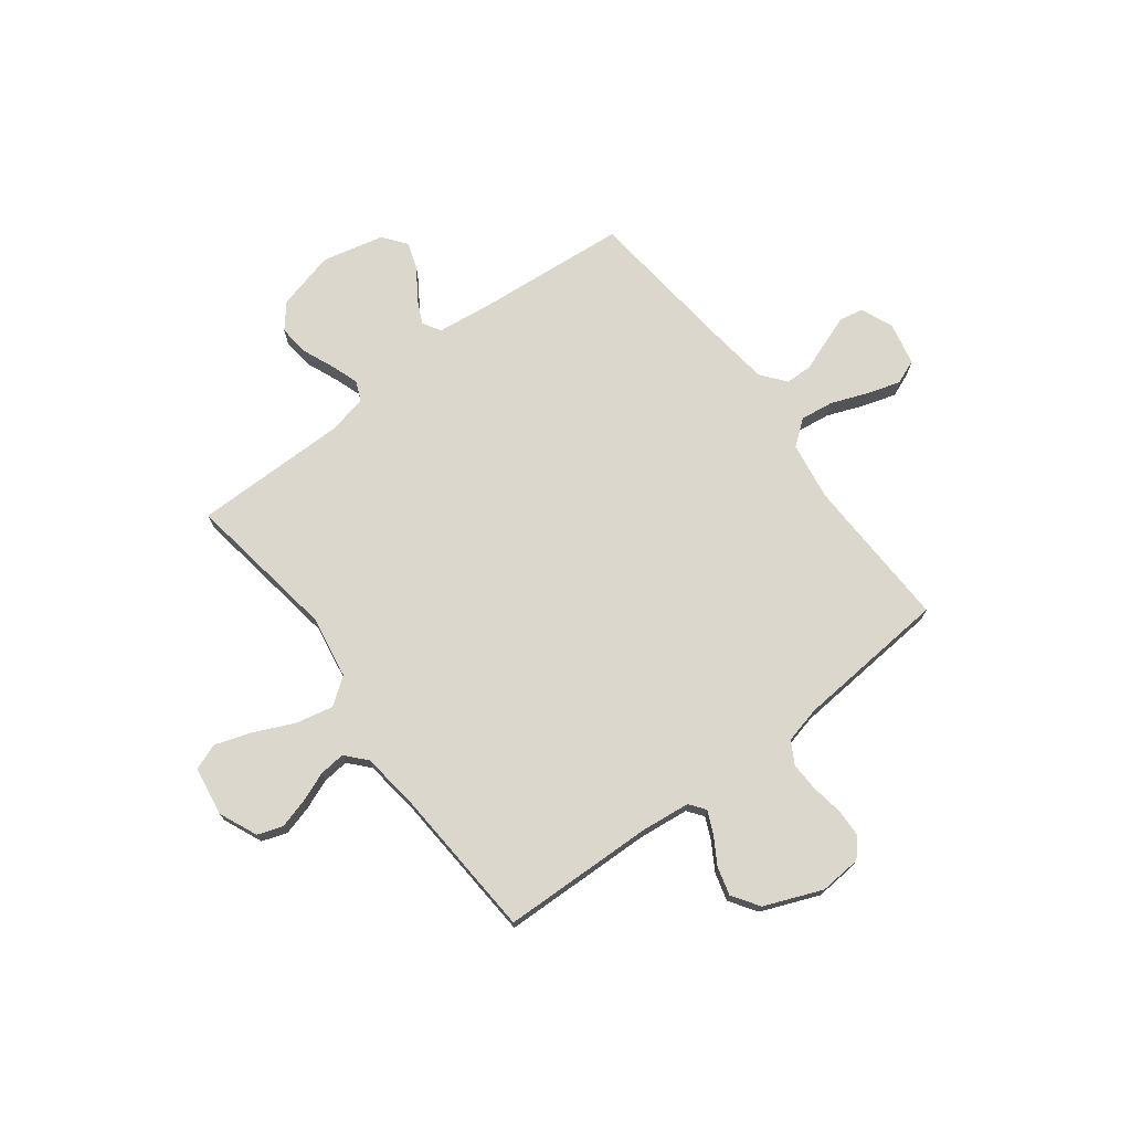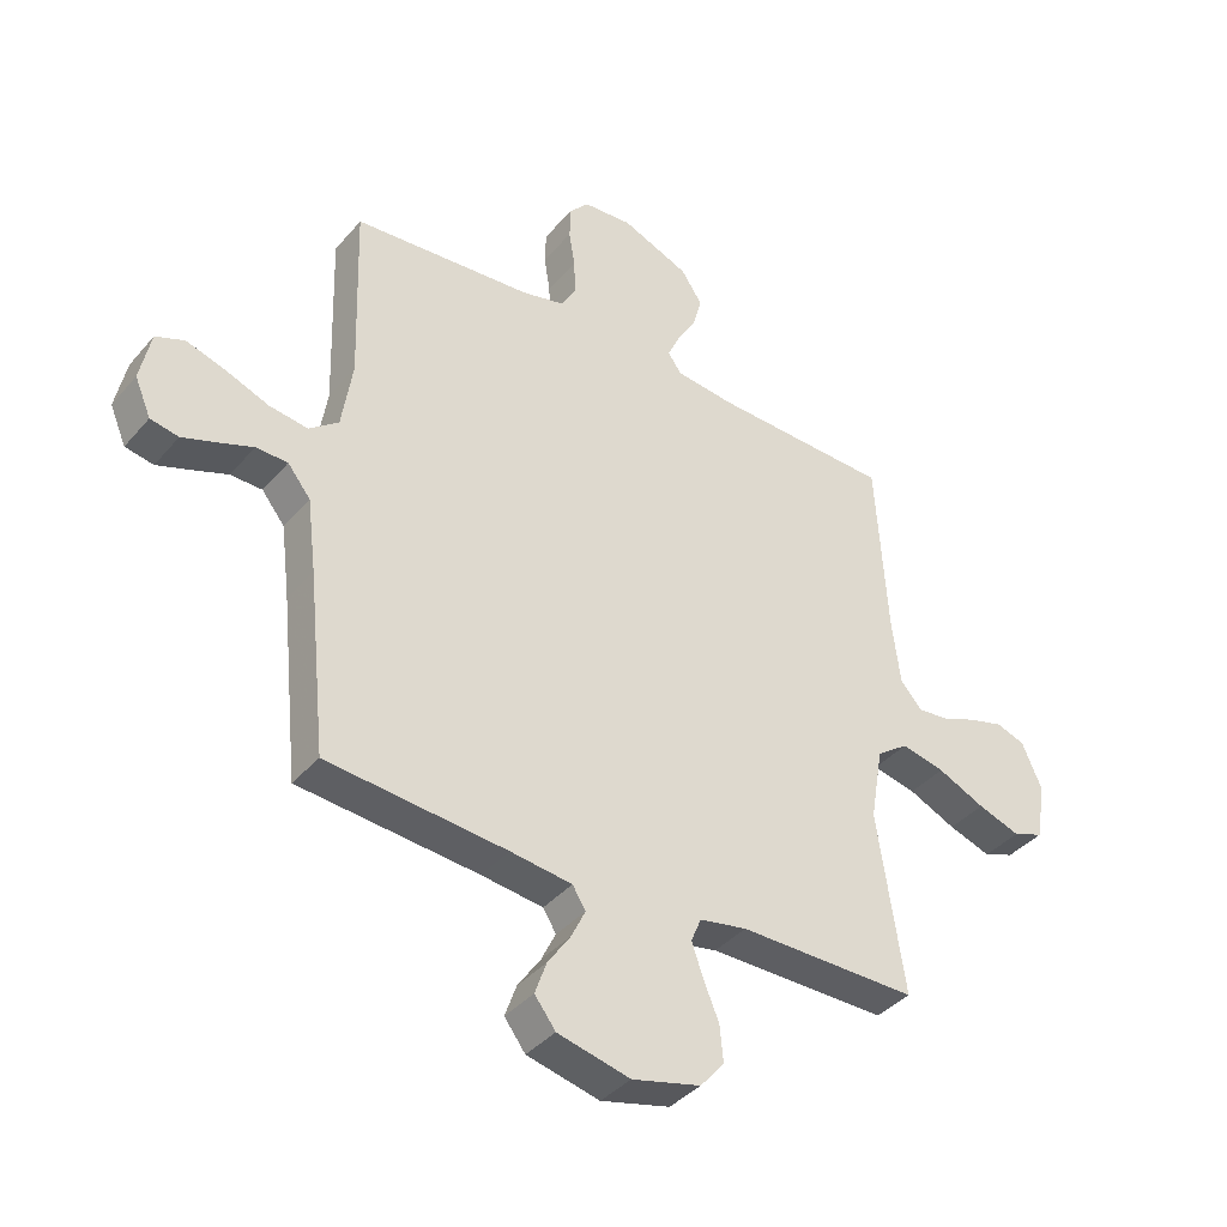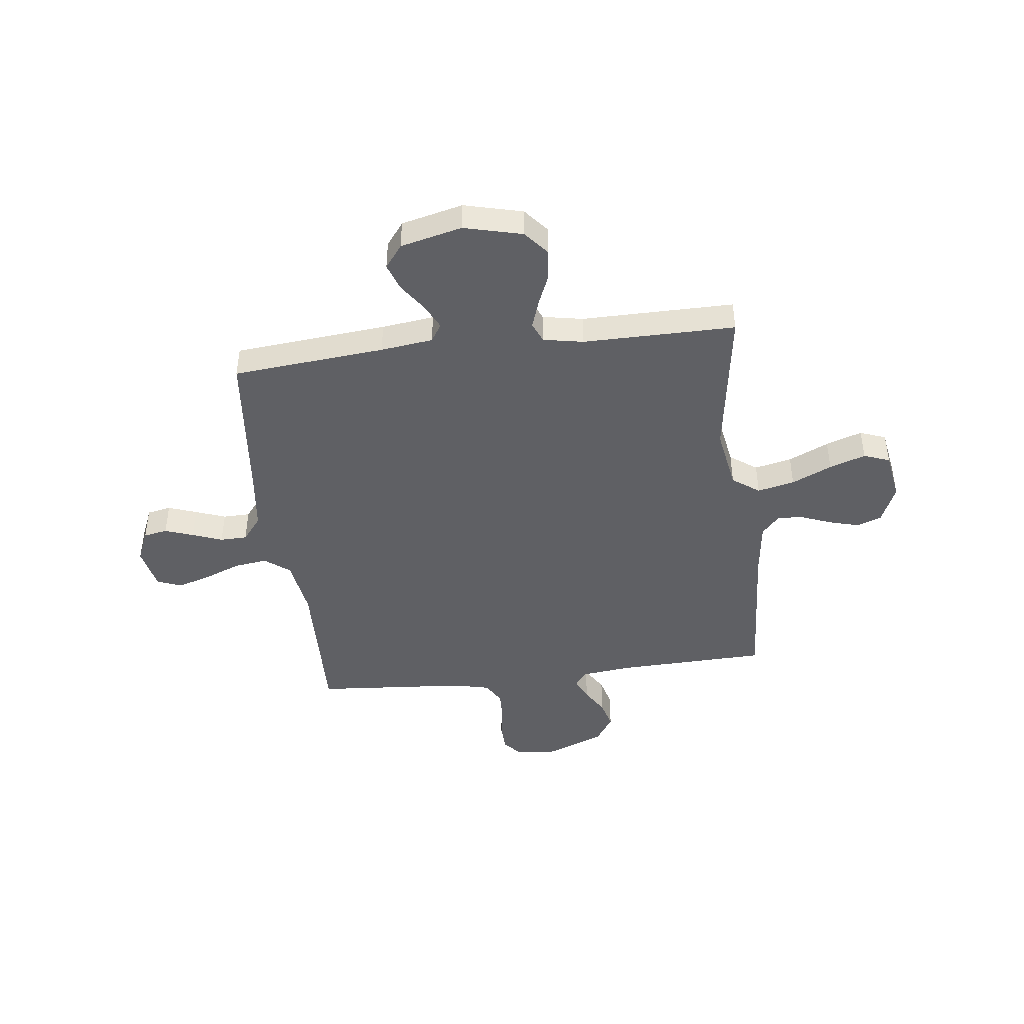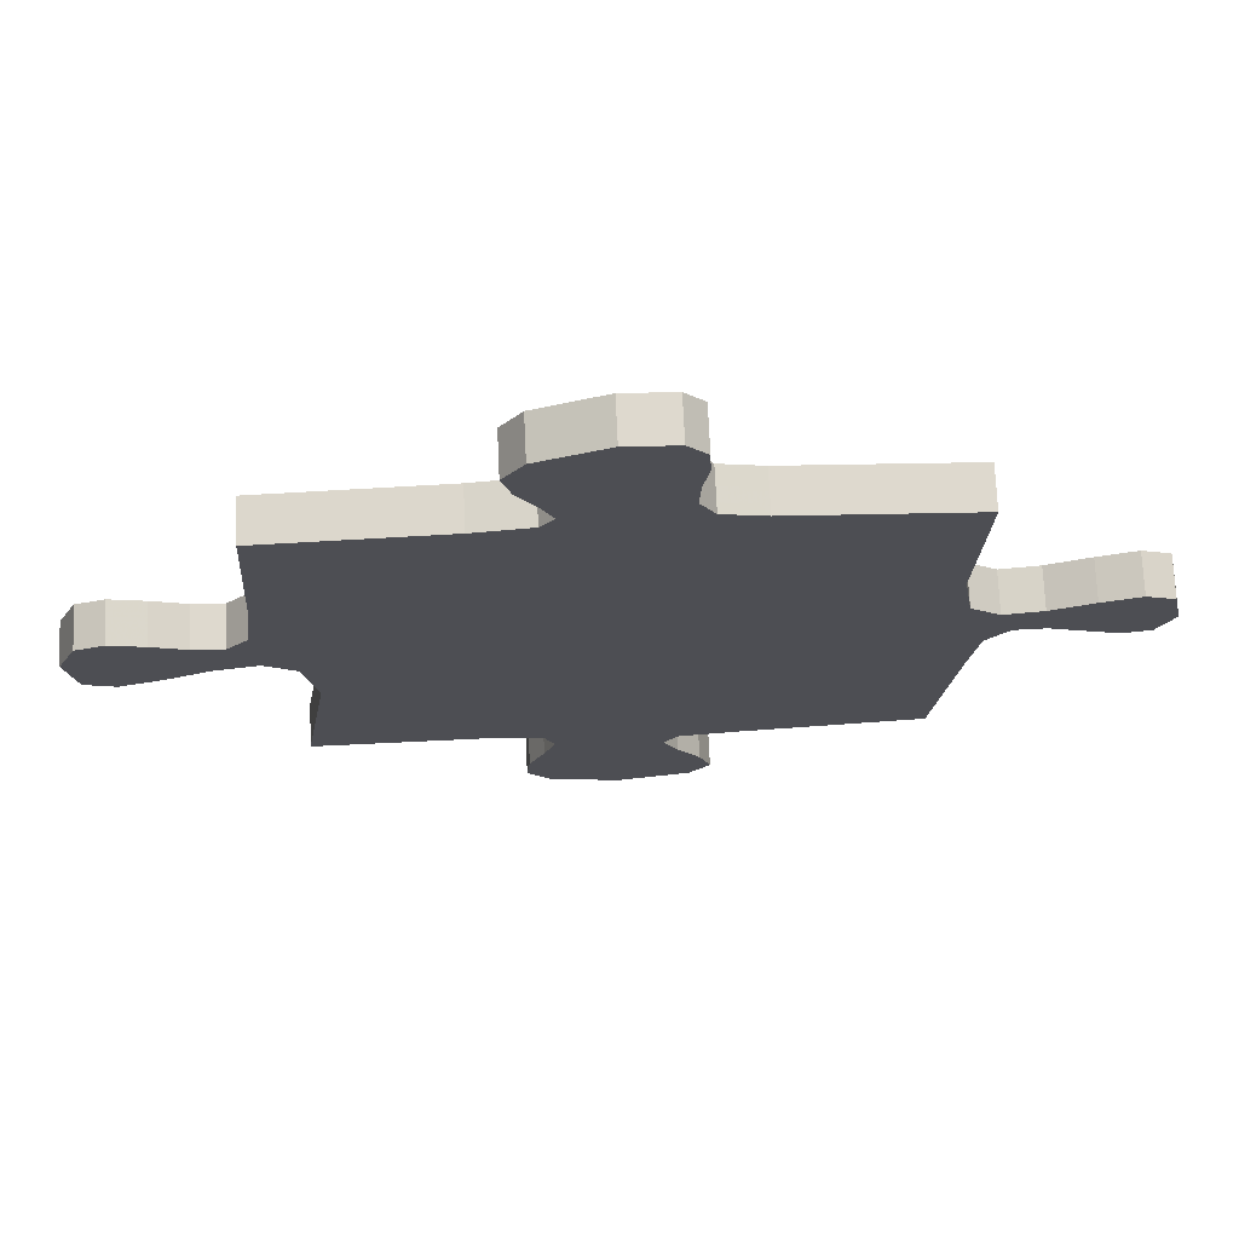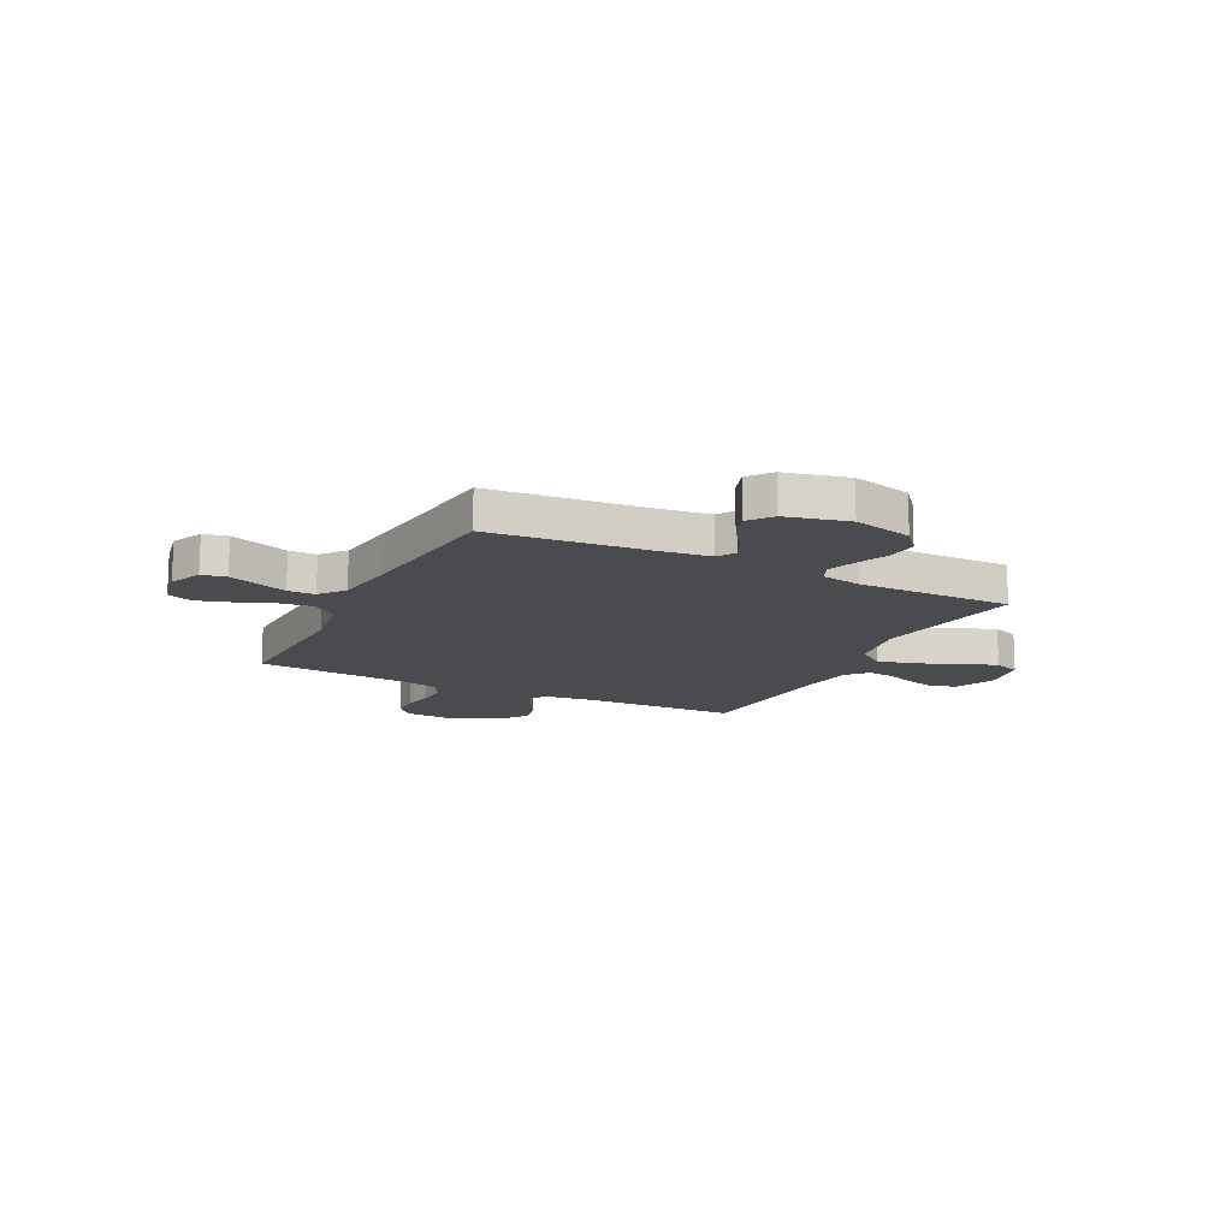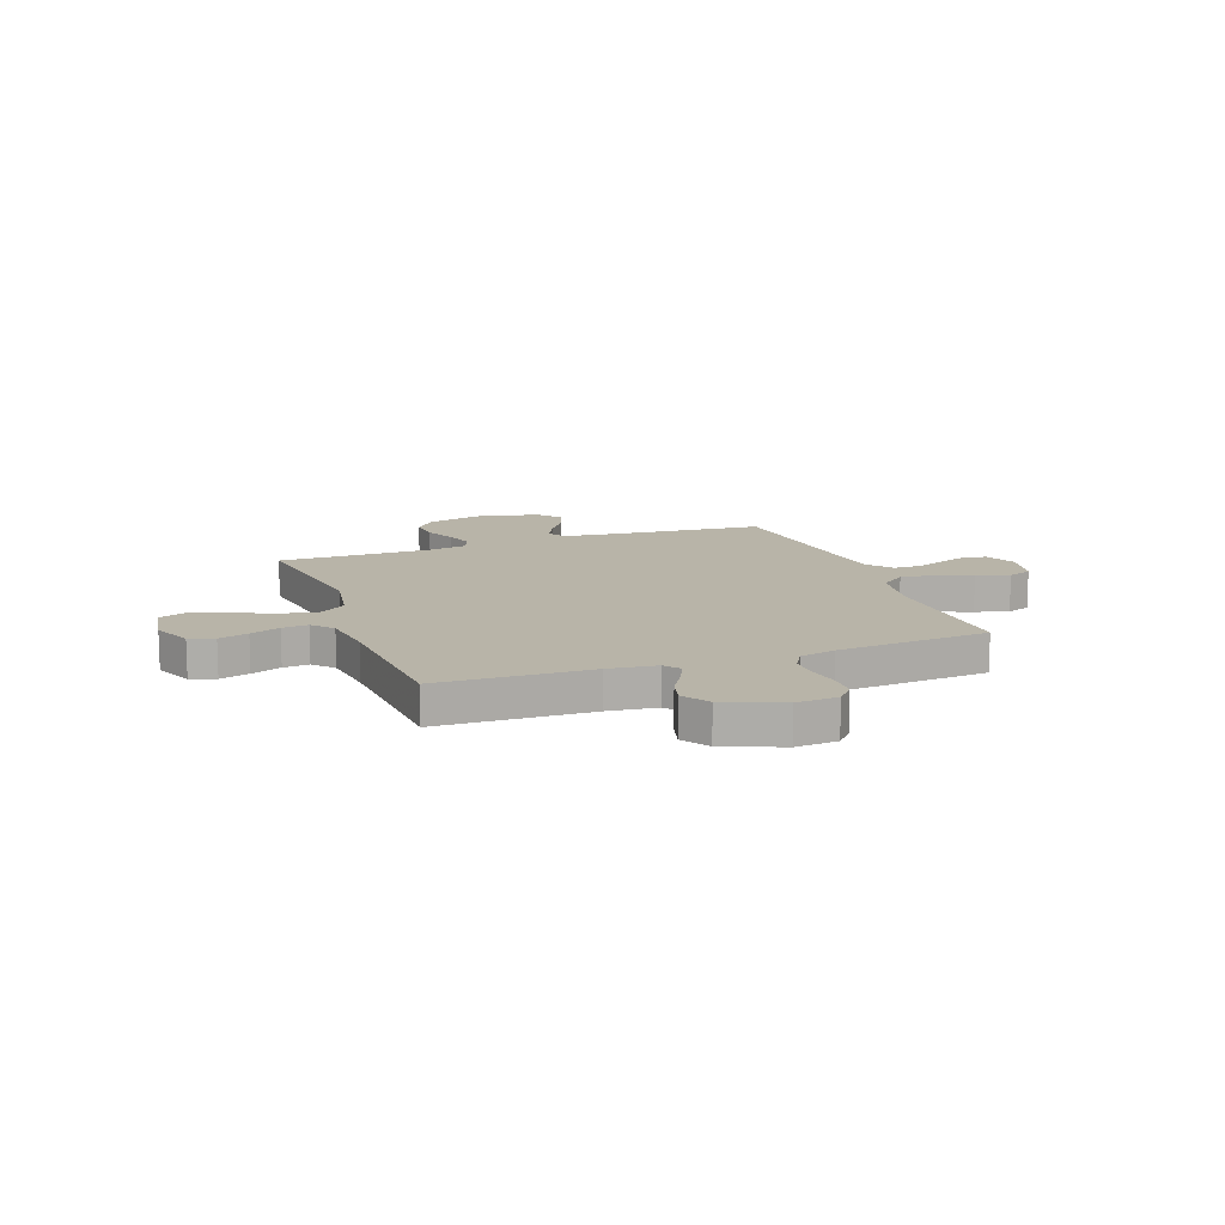
<metadata>
{"format":"obj","ext":"obj","renderer":"f3d","projection":"perspective","resolution":1024,"background":"white","views":[{"elev":73.1,"azim":-37.2,"up":"+Y"},{"elev":-38.8,"azim":144.2,"up":"+Z"},{"elev":-44.4,"azim":-173.0,"up":"+Y"},{"elev":72.4,"azim":-2.7,"up":"+Z"},{"elev":-14.3,"azim":153.3,"up":"+Y"},{"elev":13.0,"azim":-20.1,"up":"+Y"}]}
</metadata>
<code>
v -0.5 0.07 0.5
v -0.2 0.07 0.509
v -0.104 0.07 0.52
v -0.081 0.07 0.551
v -0.101 0.07 0.595
v -0.133 0.07 0.648
v -0.148 0.07 0.703
v -0.113 0.07 0.756
v 0 0.07 0.802
v 0.082 0.07 0.796
v 0.114 0.07 0.76
v 0.116 0.07 0.705
v 0.106 0.07 0.643
v 0.104 0.07 0.585
v 0.129 0.07 0.541
v 0.2 0.07 0.524
v 0.5 0.07 0.5
v 0.491 0.07 0.2
v 0.509 0.07 0.085
v 0.558 0.07 0.047
v 0.623 0.07 0.056
v 0.695 0.07 0.084
v 0.76 0.07 0.104
v 0.808 0.07 0.085
v 0.826 0.07 0
v 0.799 0.07 -0.063
v 0.752 0.07 -0.072
v 0.696 0.07 -0.052
v 0.637 0.07 -0.03
v 0.584 0.07 -0.031
v 0.546 0.07 -0.079
v 0.531 0.07 -0.2
v 0.5 0.07 -0.5
v 0.2 0.07 -0.527
v 0.097 0.07 -0.54
v 0.075 0.07 -0.575
v 0.099 0.07 -0.624
v 0.137 0.07 -0.679
v 0.156 0.07 -0.733
v 0.121 0.07 -0.779
v 0 0.07 -0.808
v -0.115 0.07 -0.779
v -0.155 0.07 -0.731
v -0.149 0.07 -0.671
v -0.123 0.07 -0.609
v -0.104 0.07 -0.554
v -0.121 0.07 -0.514
v -0.2 0.07 -0.499
v -0.5 0.07 -0.5
v -0.455 0.07 -0.2
v -0.476 0.07 -0.077
v -0.529 0.07 -0.039
v -0.602 0.07 -0.055
v -0.681 0.07 -0.091
v -0.752 0.07 -0.115
v -0.803 0.07 -0.096
v -0.819 0.07 0
v -0.786 0.07 0.076
v -0.737 0.07 0.093
v -0.679 0.07 0.077
v -0.62 0.07 0.054
v -0.569 0.07 0.049
v -0.533 0.07 0.089
v -0.519 0.07 0.2
v -0.5 0 0.5
v -0.2 0 0.509
v -0.104 0 0.52
v -0.081 0 0.551
v -0.101 0 0.595
v -0.133 0 0.648
v -0.148 0 0.703
v -0.113 0 0.756
v 0 0 0.802
v 0.082 0 0.796
v 0.114 0 0.76
v 0.116 0 0.705
v 0.106 0 0.643
v 0.104 0 0.585
v 0.129 0 0.541
v 0.2 0 0.524
v 0.5 0 0.5
v 0.491 0 0.2
v 0.509 0 0.085
v 0.558 0 0.047
v 0.623 0 0.056
v 0.695 0 0.084
v 0.76 0 0.104
v 0.808 0 0.085
v 0.826 0 0
v 0.799 0 -0.063
v 0.752 0 -0.072
v 0.696 0 -0.052
v 0.637 0 -0.03
v 0.584 0 -0.031
v 0.546 0 -0.079
v 0.531 0 -0.2
v 0.5 0 -0.5
v 0.2 0 -0.527
v 0.097 0 -0.54
v 0.075 0 -0.575
v 0.099 0 -0.624
v 0.137 0 -0.679
v 0.156 0 -0.733
v 0.121 0 -0.779
v 0 0 -0.808
v -0.115 0 -0.779
v -0.155 0 -0.731
v -0.149 0 -0.671
v -0.123 0 -0.609
v -0.104 0 -0.554
v -0.121 0 -0.514
v -0.2 0 -0.499
v -0.5 0 -0.5
v -0.455 0 -0.2
v -0.476 0 -0.077
v -0.529 0 -0.039
v -0.602 0 -0.055
v -0.681 0 -0.091
v -0.752 0 -0.115
v -0.803 0 -0.096
v -0.819 0 0
v -0.786 0 0.076
v -0.737 0 0.093
v -0.679 0 0.077
v -0.62 0 0.054
v -0.569 0 0.049
v -0.533 0 0.089
v -0.519 0 0.2
f 59 60 61
f 58 59 61
f 57 58 61
f 56 57 61
f 55 56 61
f 54 55 61
f 53 54 61
f 52 53 61 62
f 51 52 62 63
f 48 49 50
f 47 48 50 51
f 43 44 45
f 42 43 45
f 41 42 45
f 40 41 45
f 39 40 45
f 38 39 45
f 37 38 45
f 36 37 45 46
f 35 36 46 47
f 32 33 34
f 51 63 64
f 47 51 64
f 35 47 64
f 34 35 64
f 32 34 64
f 31 32 64
f 27 28 29
f 26 27 29
f 25 26 29
f 24 25 29
f 23 24 29
f 22 23 29
f 21 22 29
f 16 17 18
f 15 16 18 19
f 11 12 13
f 10 11 13
f 9 10 13
f 8 9 13
f 7 8 13
f 6 7 13
f 5 6 13
f 4 5 13 14
f 3 4 14 15
f 64 1 2
f 31 64 2
f 30 31 2
f 20 21 29 30
f 30 2 3
f 20 30 3
f 19 20 3
f 3 15 19
f 125 124 123
f 125 123 122
f 125 122 121
f 125 121 120
f 125 120 119
f 125 119 118
f 125 118 117
f 126 125 117 116
f 127 126 116 115
f 114 113 112
f 115 114 112 111
f 109 108 107
f 109 107 106
f 109 106 105
f 109 105 104
f 109 104 103
f 109 103 102
f 109 102 101
f 110 109 101 100
f 111 110 100 99
f 98 97 96
f 128 127 115
f 128 115 111
f 128 111 99
f 128 99 98
f 128 98 96
f 128 96 95
f 93 92 91
f 93 91 90
f 93 90 89
f 93 89 88
f 93 88 87
f 93 87 86
f 93 86 85
f 82 81 80
f 83 82 80 79
f 77 76 75
f 77 75 74
f 77 74 73
f 77 73 72
f 77 72 71
f 77 71 70
f 77 70 69
f 78 77 69 68
f 79 78 68 67
f 66 65 128
f 66 128 95
f 66 95 94
f 94 93 85 84
f 67 66 94
f 67 94 84
f 67 84 83
f 83 79 67
f 1 65 66 2
f 2 66 67 3
f 3 67 68 4
f 4 68 69 5
f 5 69 70 6
f 6 70 71 7
f 7 71 72 8
f 8 72 73 9
f 9 73 74 10
f 10 74 75 11
f 11 75 76 12
f 12 76 77 13
f 13 77 78 14
f 14 78 79 15
f 15 79 80 16
f 16 80 81 17
f 17 81 82 18
f 18 82 83 19
f 19 83 84 20
f 20 84 85 21
f 21 85 86 22
f 22 86 87 23
f 23 87 88 24
f 24 88 89 25
f 25 89 90 26
f 26 90 91 27
f 27 91 92 28
f 28 92 93 29
f 29 93 94 30
f 30 94 95 31
f 31 95 96 32
f 32 96 97 33
f 33 97 98 34
f 34 98 99 35
f 35 99 100 36
f 36 100 101 37
f 37 101 102 38
f 38 102 103 39
f 39 103 104 40
f 40 104 105 41
f 41 105 106 42
f 42 106 107 43
f 43 107 108 44
f 44 108 109 45
f 45 109 110 46
f 46 110 111 47
f 47 111 112 48
f 48 112 113 49
f 49 113 114 50
f 50 114 115 51
f 51 115 116 52
f 52 116 117 53
f 53 117 118 54
f 54 118 119 55
f 55 119 120 56
f 56 120 121 57
f 57 121 122 58
f 58 122 123 59
f 59 123 124 60
f 60 124 125 61
f 61 125 126 62
f 62 126 127 63
f 63 127 128 64
f 64 128 65 1

</code>
